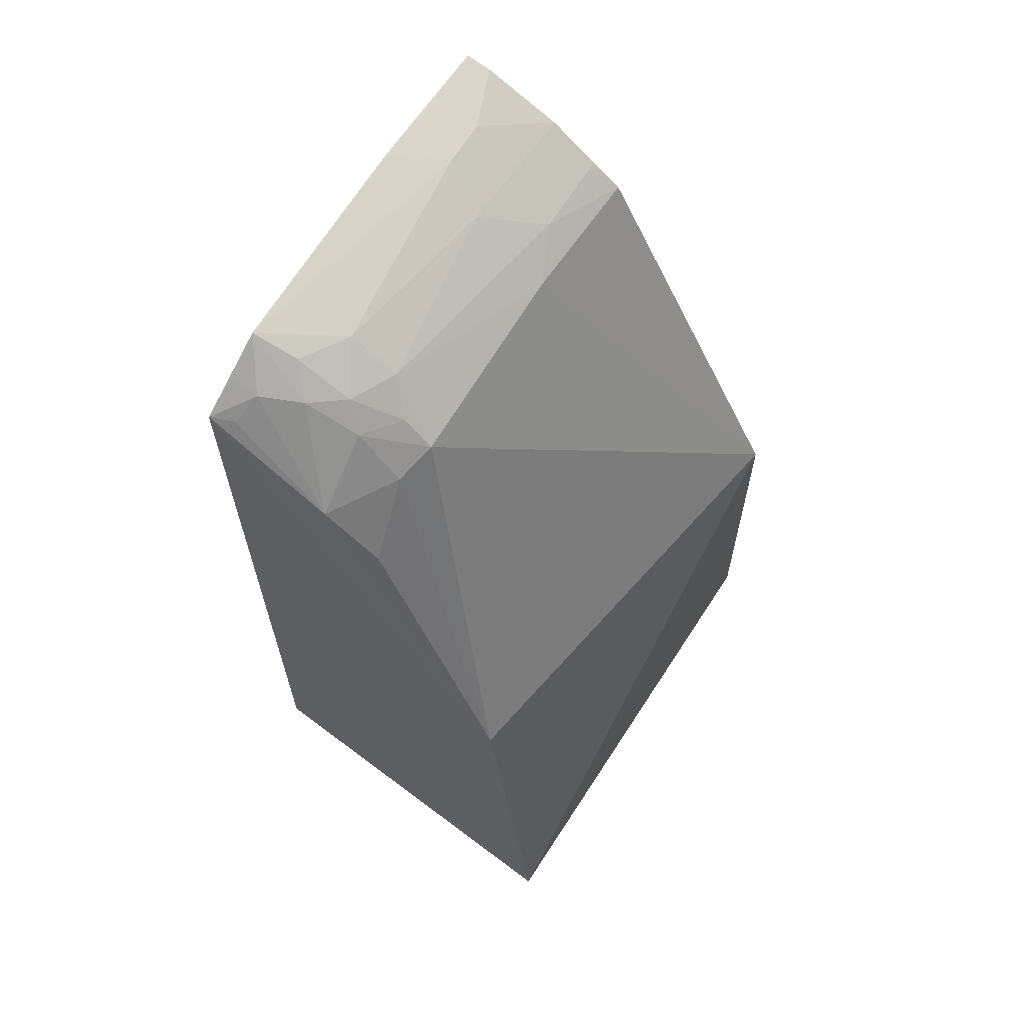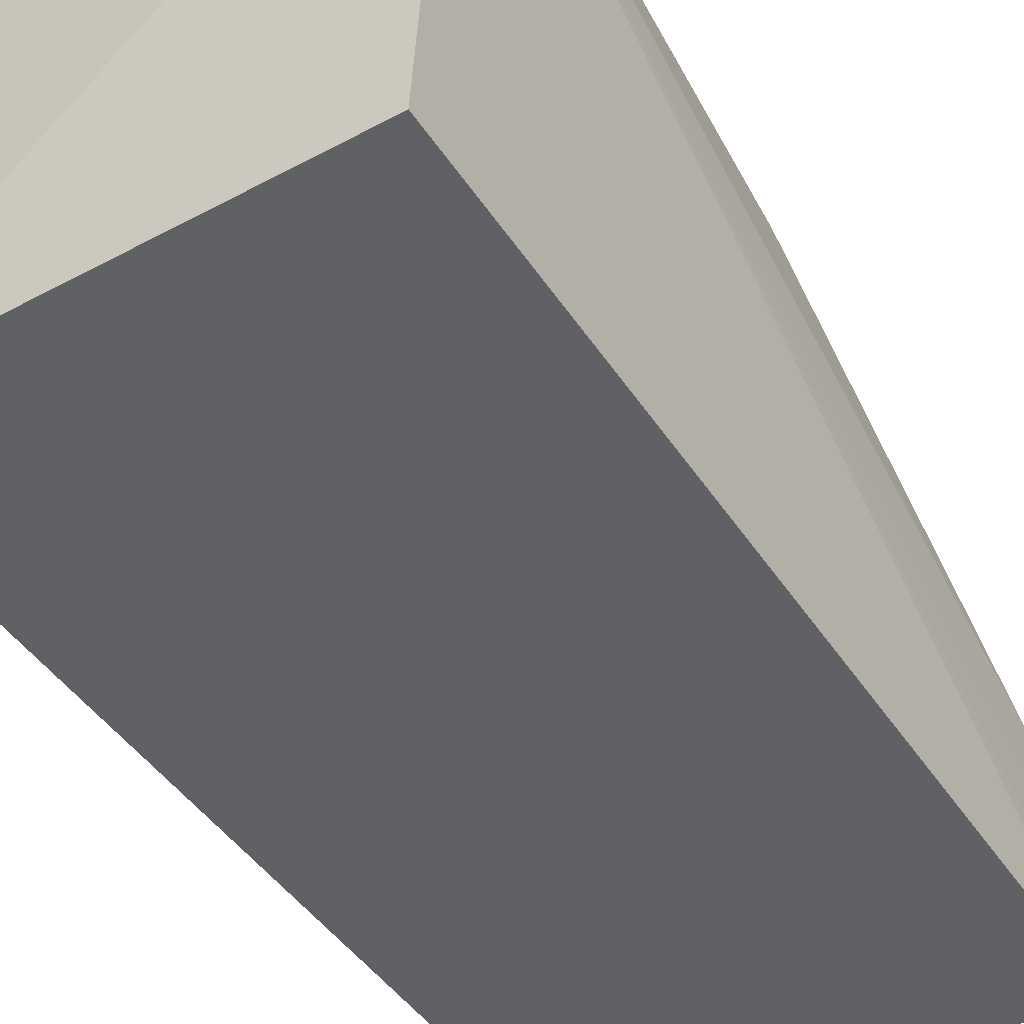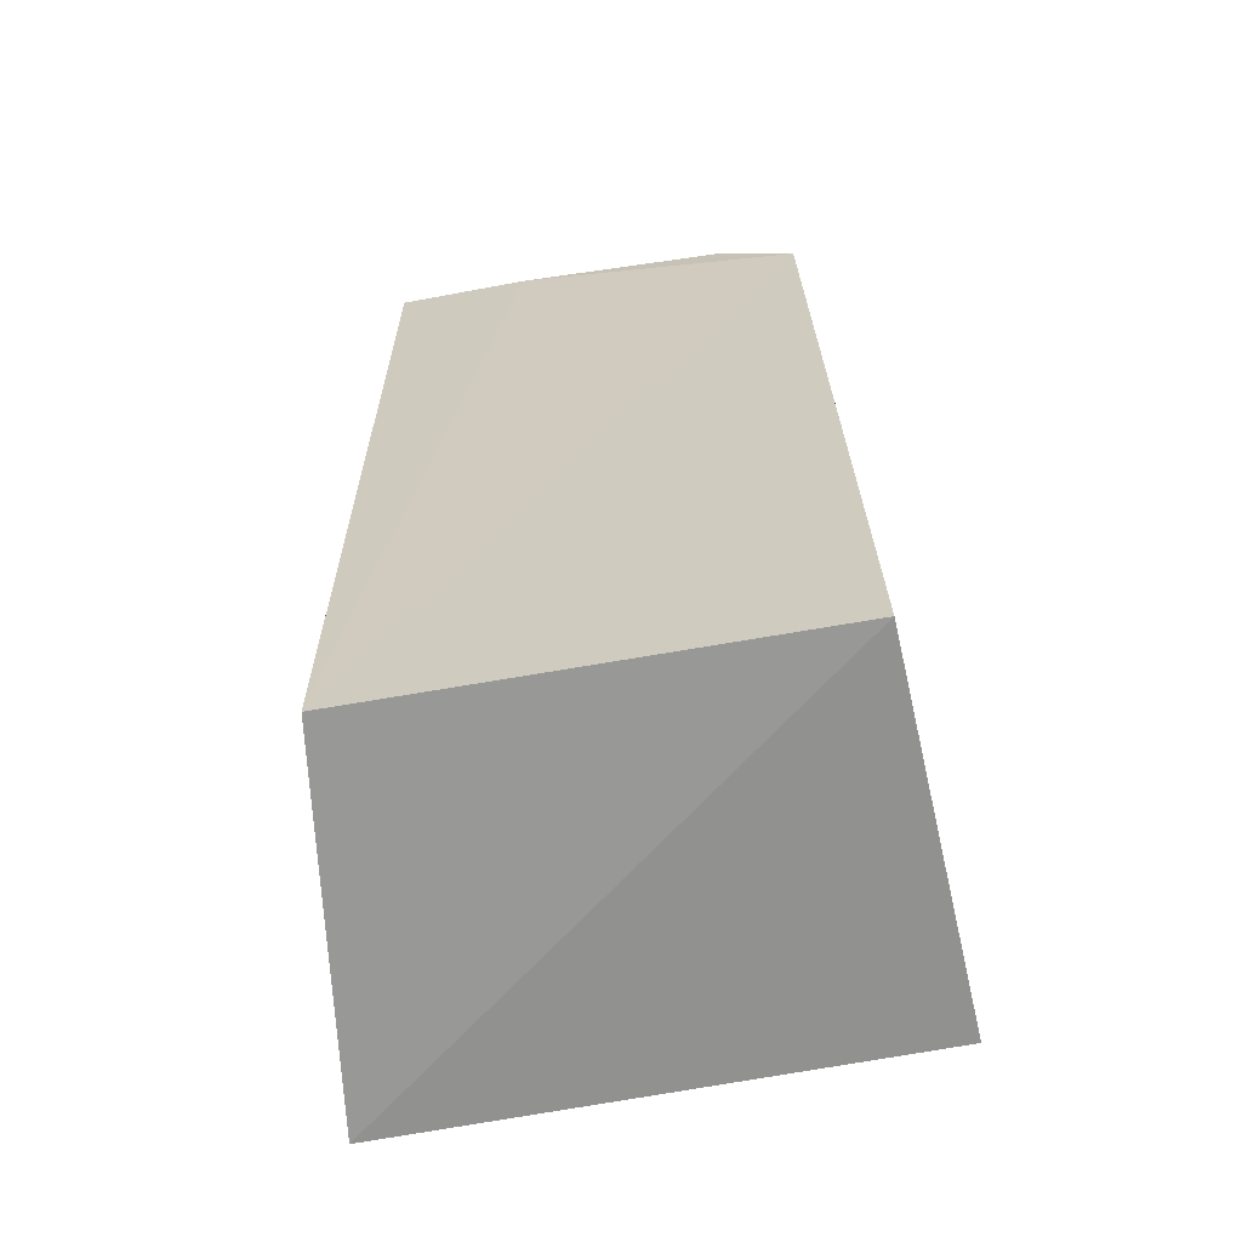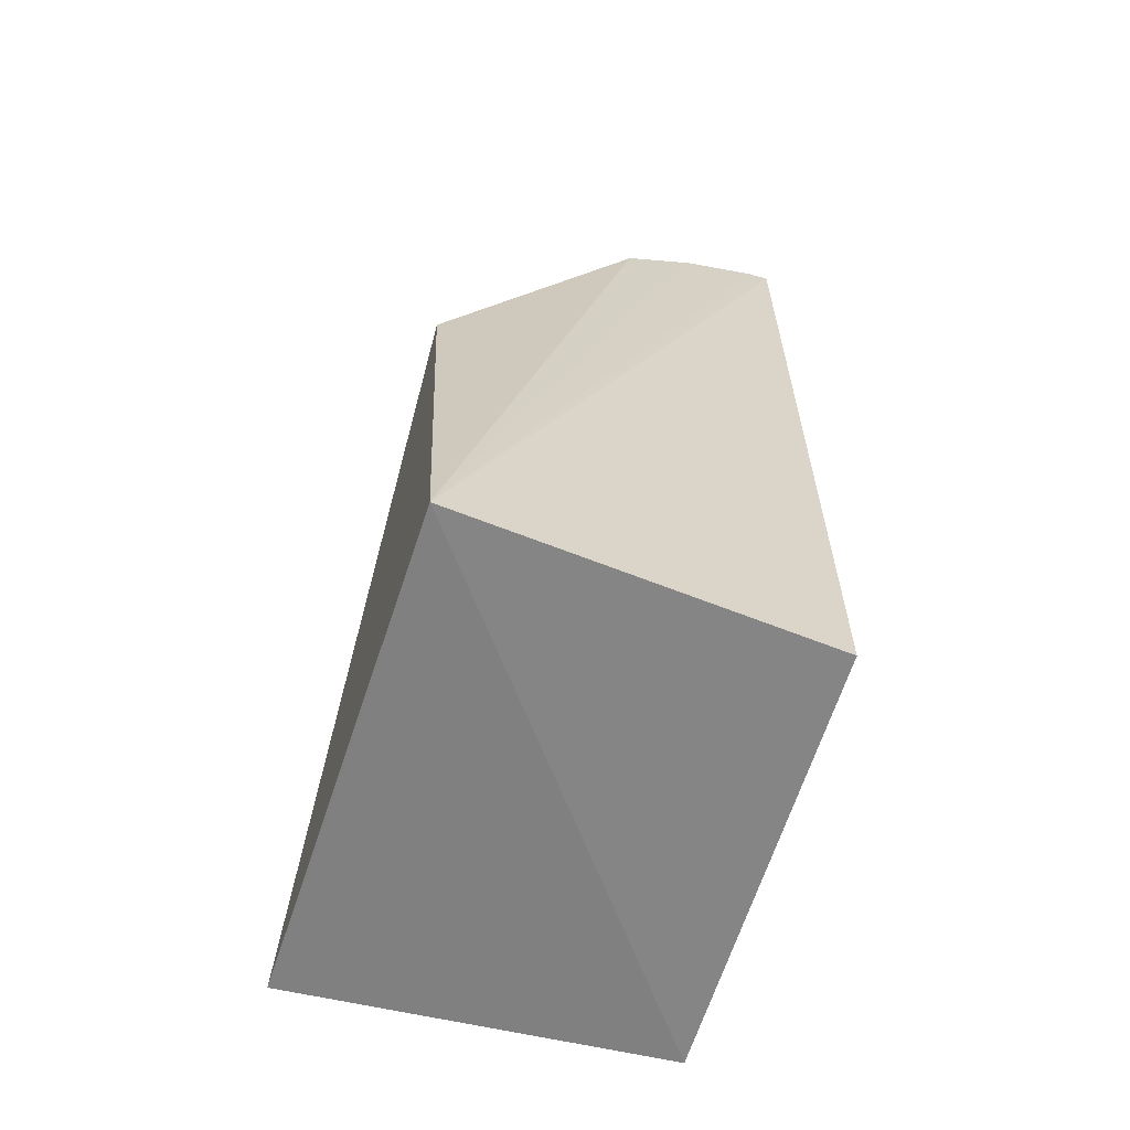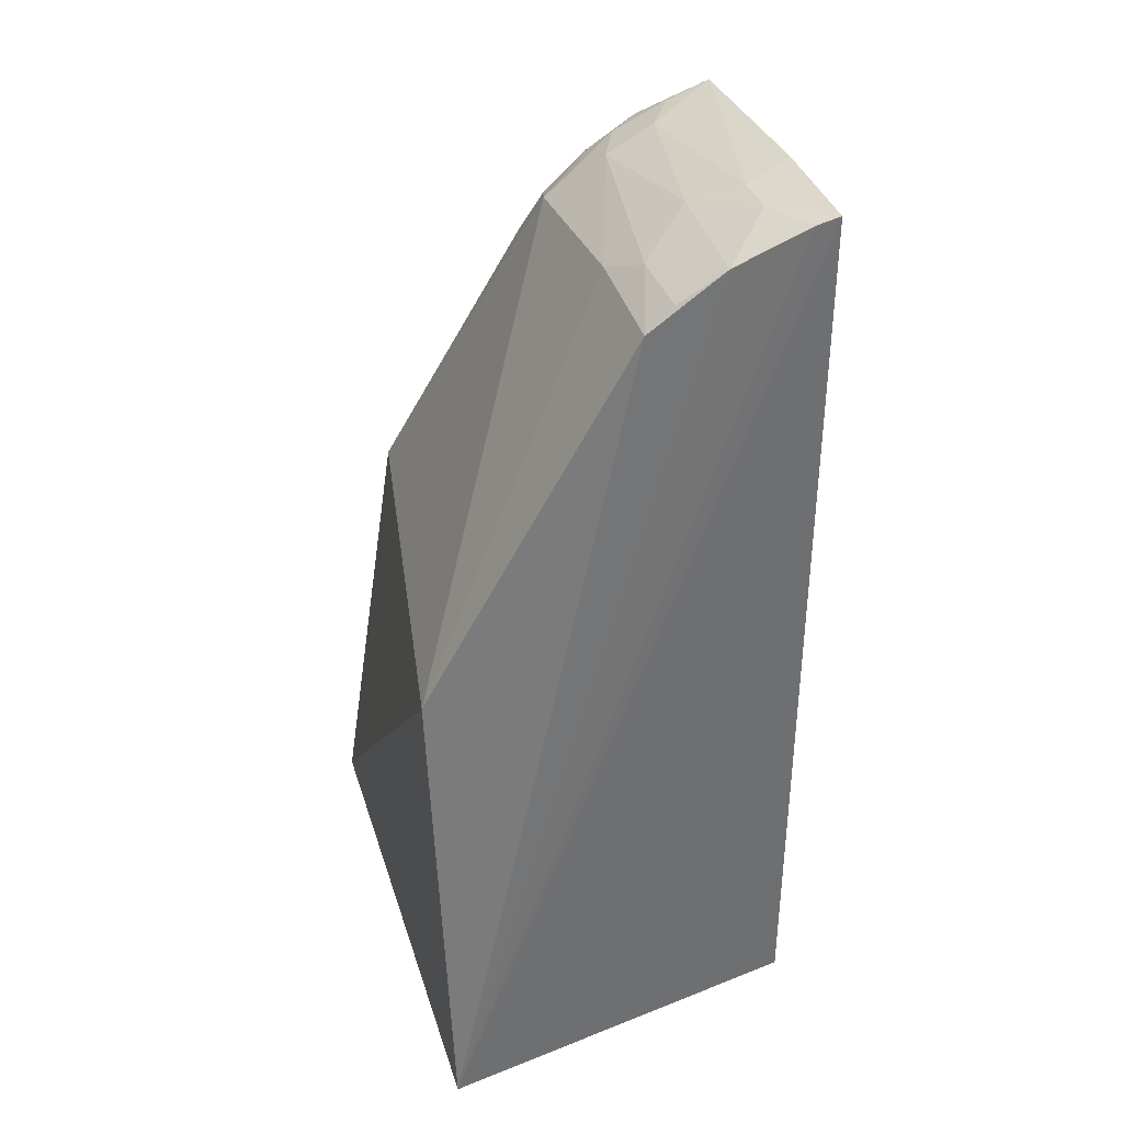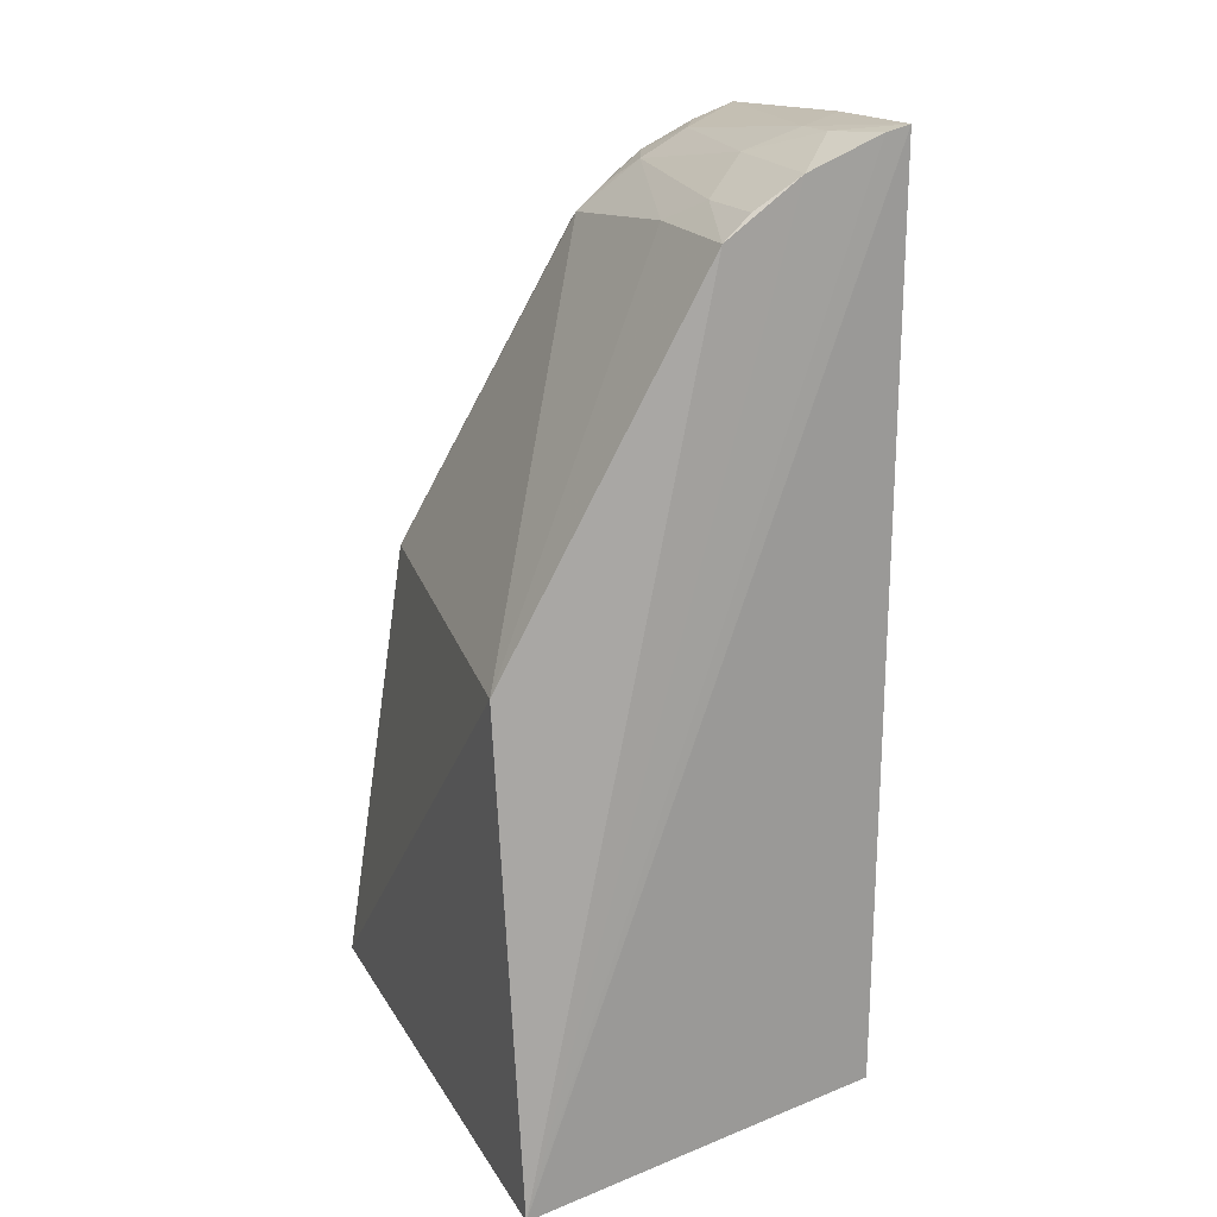
<metadata>
{"format":"obj","ext":"obj","renderer":"f3d","projection":"perspective","resolution":1024,"background":"white","views":[{"elev":66.7,"azim":-56.2,"up":"+Y"},{"elev":-45.9,"azim":31.7,"up":"+Z"},{"elev":-63.5,"azim":-169.7,"up":"+Y"},{"elev":-62.9,"azim":72.9,"up":"+Y"},{"elev":37.1,"azim":74.0,"up":"+Y"},{"elev":20.6,"azim":67.3,"up":"+Y"}]}
</metadata>
<code>
v 0.05103 -0.02612 0.2105
v 0.02505 -0.007576 0.006505
v 0.02399 0.4958 0.004733
v -0.1672 0.4802 0.003189
v -0.2277 -0.0137 0.2153
v -0.2075 0.4493 0.0008178
v -0.2174 -0.007576 0.006505
v 0.0251 0.2448 0.2151
v -0.04915 0.4912 0.002676
v 0.02629 0.4484 0.1006
v -0.2184 0.2382 0.1798
v 0.02453 0.4929 0.01825
v -0.1728 0.4229 0.09429
v 0.02522 0.4769 0.05937
v -0.03124 0.4885 0.03179
v -0.1775 0.4604 0.04118
v -0.2081 0.4148 0.07085
v -0.1516 0.4315 0.09992
v -0.006715 0.4897 0.03146
v -0.1883 0.4615 0.01909
v -0.1381 0.4732 0.04327
v -0.2042 0.3848 0.1001
v -0.1721 0.446 0.0696
v -0.04619 0.4458 0.09872
v -0.04591 0.4758 0.05724
v -0.187 0.4651 0.003673
v -0.2022 0.4495 0.01369
v -0.1639 0.4728 0.02821
v -0.1375 0.4591 0.06994
v -0.0198 0.4593 0.08598
v -0.1514 0.445 0.08372
v -0.1626 0.4591 0.05856
v 0.02415 0.461 0.08523
f 1 2 3
f 7 2 1
f 7 1 5
f 7 6 2
f 7 5 6
f 8 5 1
f 9 3 2
f 9 2 6
f 9 6 4
f 10 8 1
f 11 6 5
f 11 5 8
f 12 1 3
f 14 10 1
f 14 1 12
f 15 3 9
f 15 9 4
f 17 6 11
f 18 13 11
f 18 11 8
f 19 12 3
f 19 3 15
f 19 14 12
f 20 16 4
f 20 17 16
f 21 15 4
f 22 17 11
f 22 11 13
f 22 13 17
f 23 17 13
f 23 16 17
f 23 13 18
f 24 18 8
f 24 8 10
f 25 19 15
f 25 14 19
f 25 15 21
f 26 20 4
f 26 4 6
f 26 6 20
f 27 20 6
f 27 6 17
f 27 17 20
f 28 21 4
f 28 4 16
f 29 25 21
f 29 18 24
f 30 24 10
f 30 14 25
f 30 29 24
f 30 25 29
f 31 23 18
f 31 18 29
f 32 29 21
f 32 21 28
f 32 28 16
f 32 16 23
f 32 31 29
f 32 23 31
f 33 30 10
f 33 10 14
f 33 14 30

</code>
